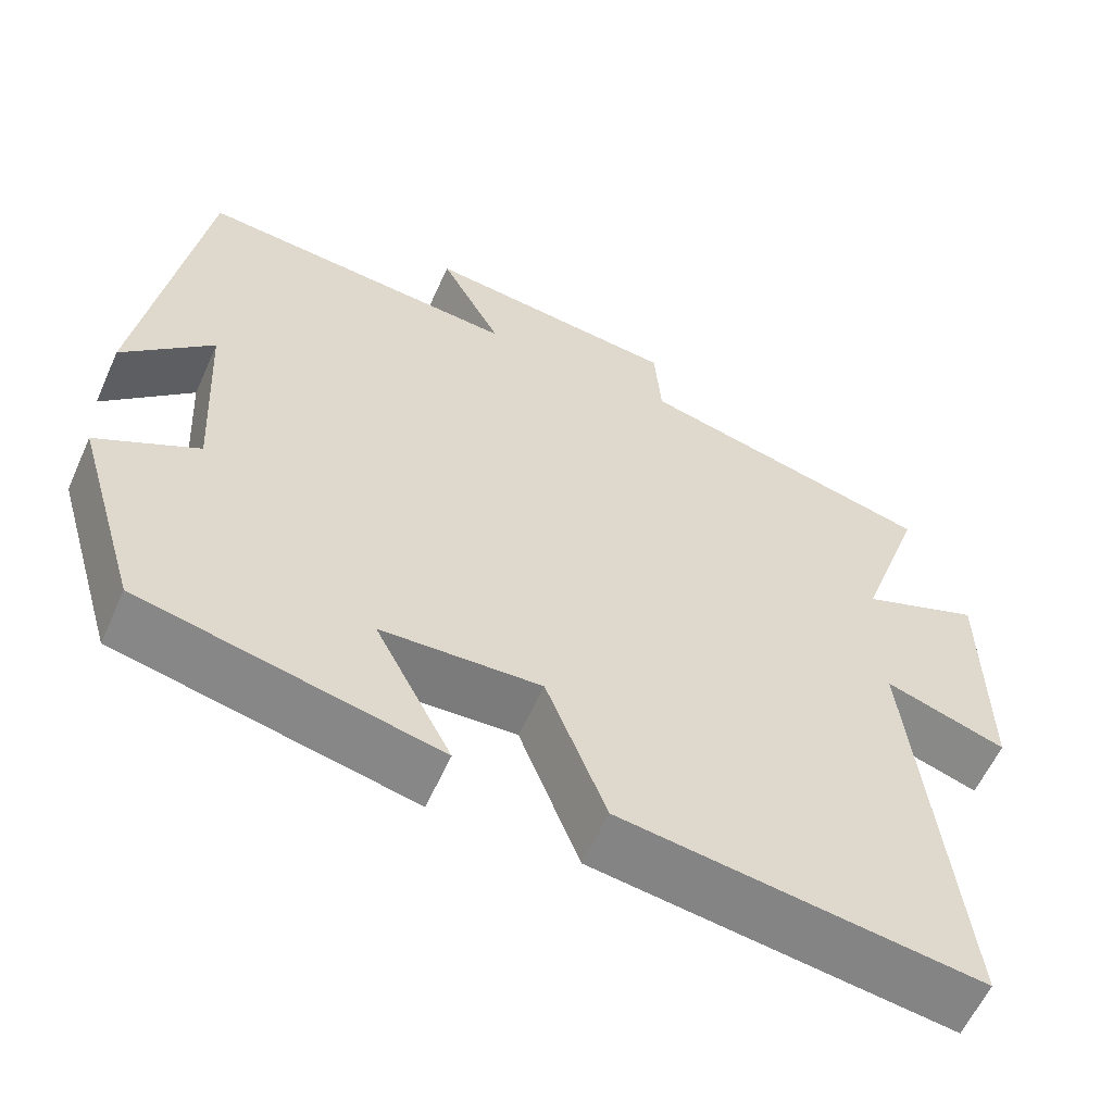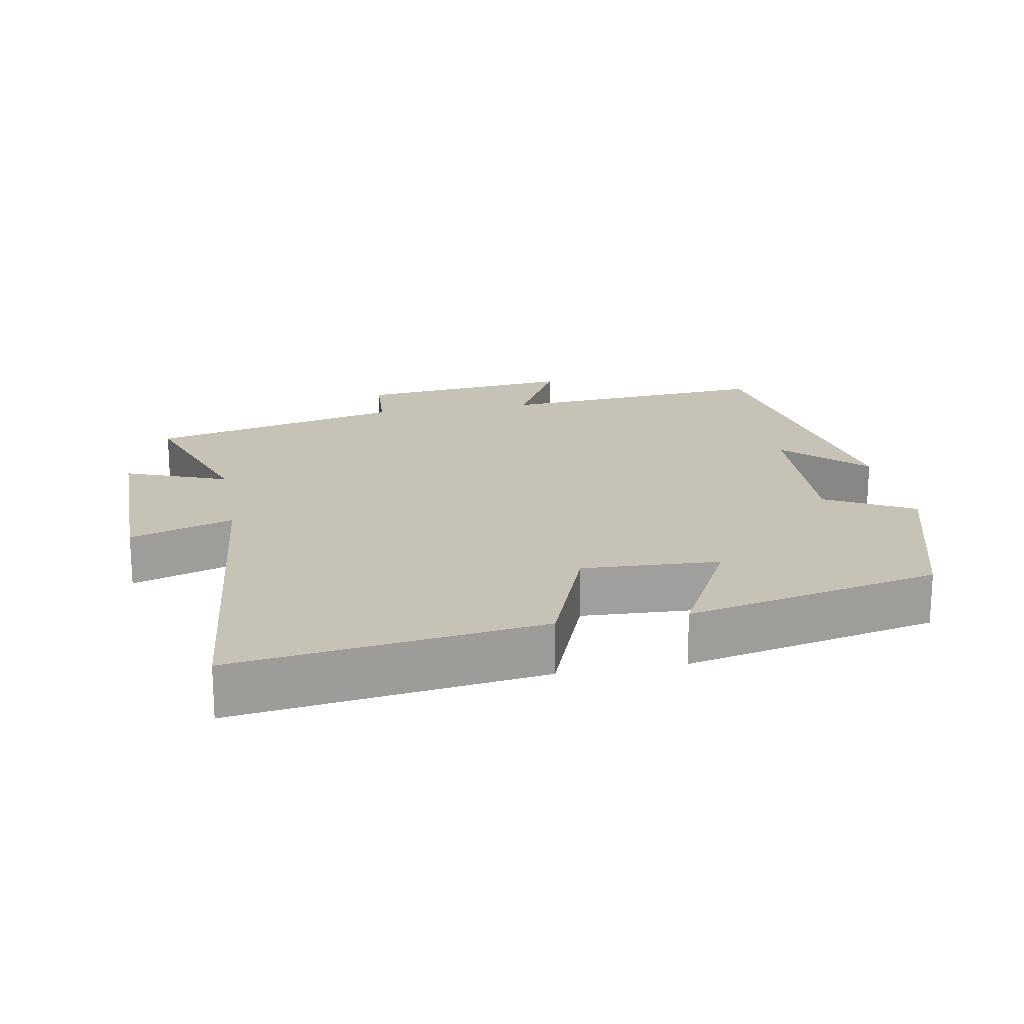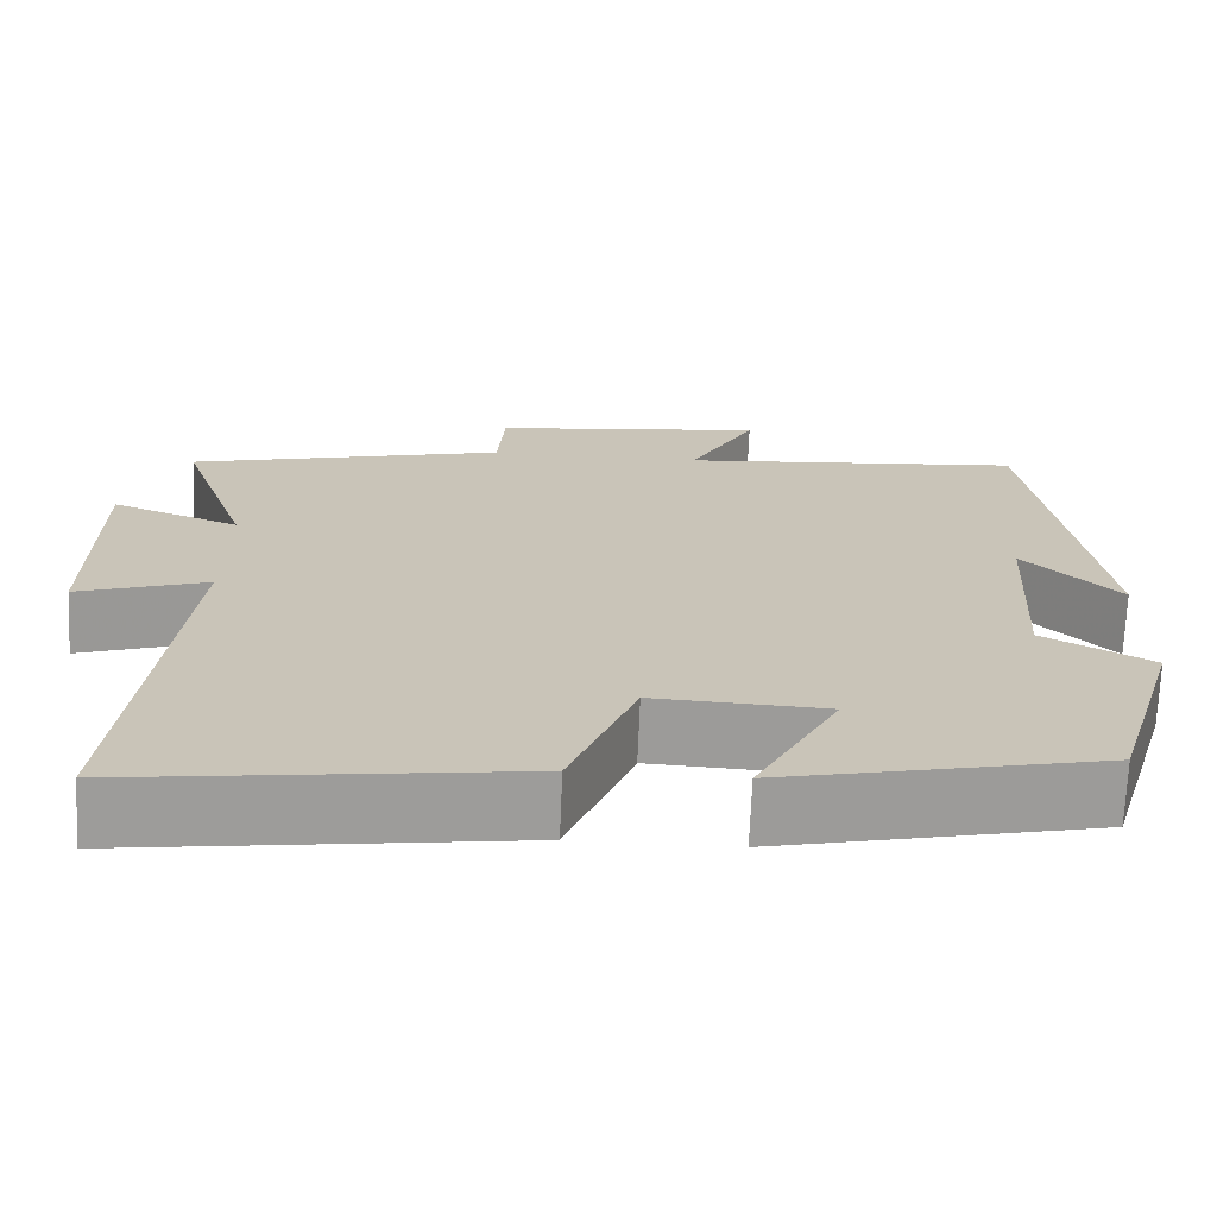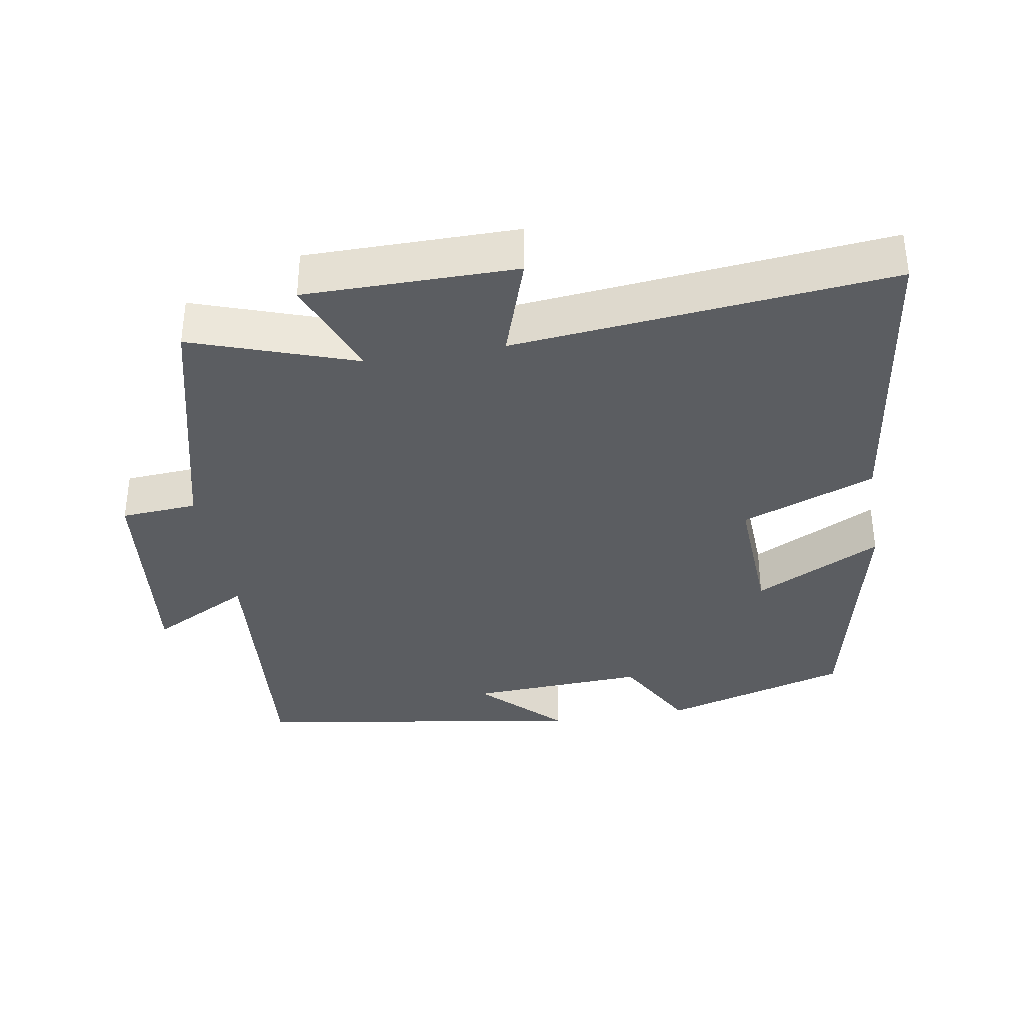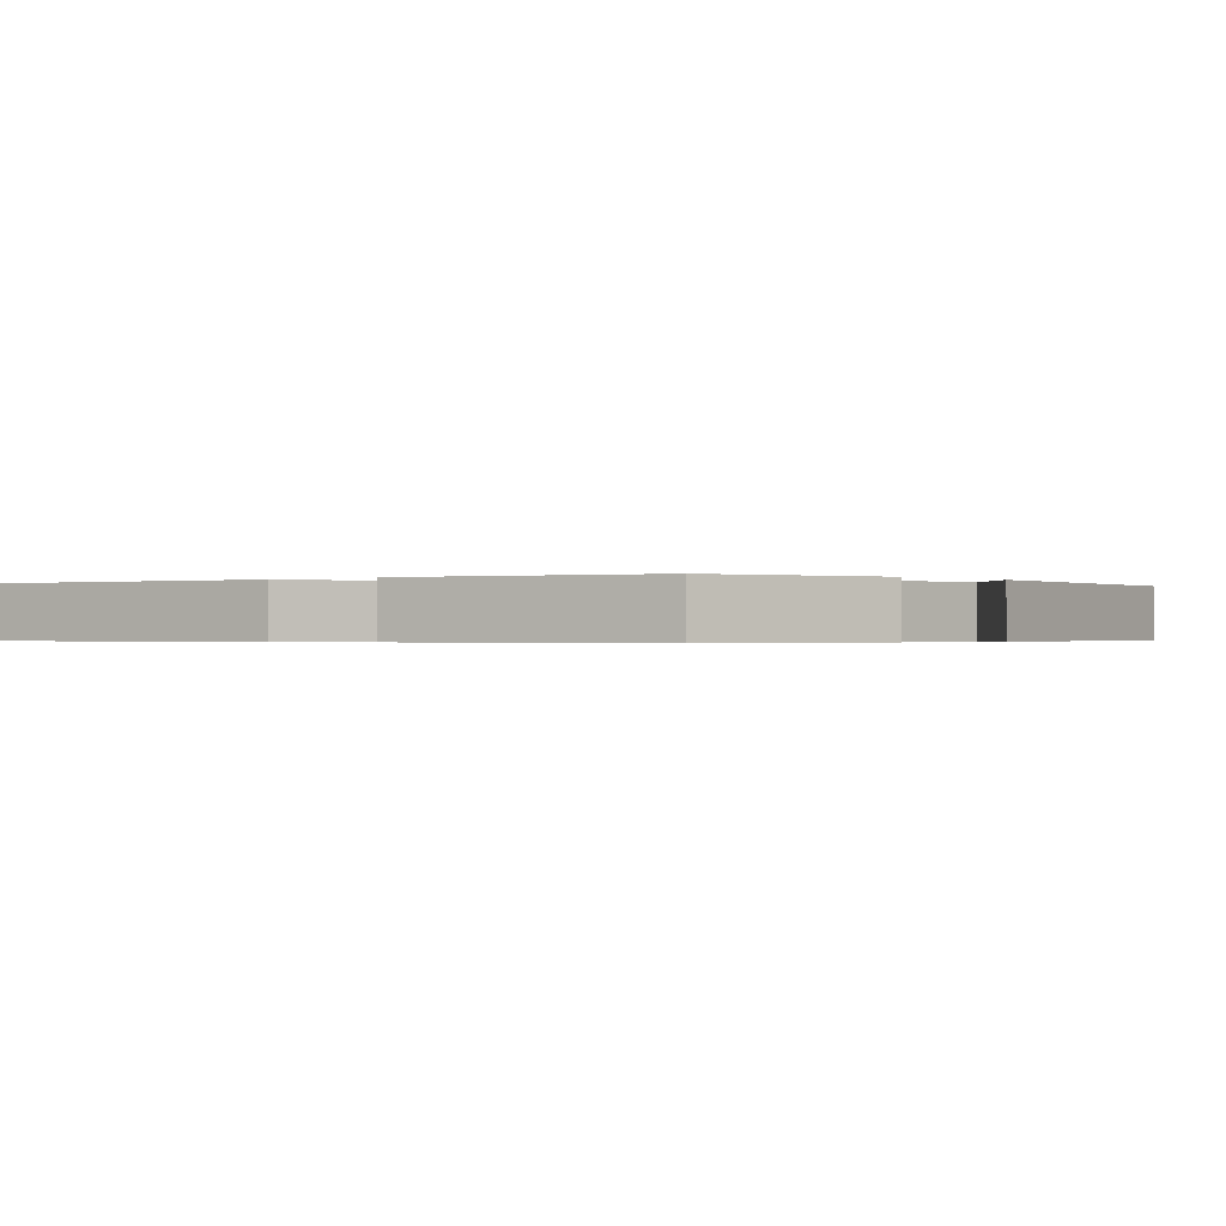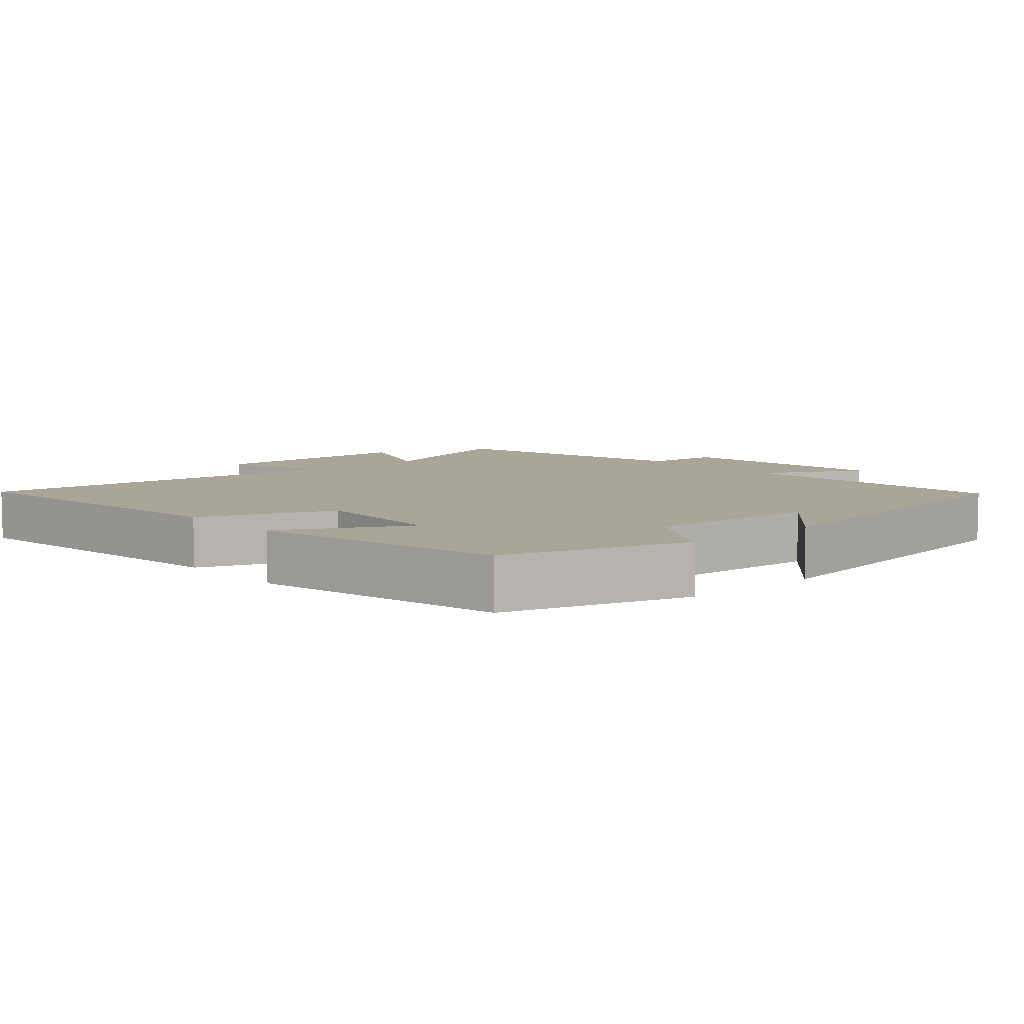
<metadata>
{"format":"obj","ext":"obj","renderer":"f3d","projection":"perspective","resolution":1024,"background":"white","views":[{"elev":-59.4,"azim":-24.1,"up":"+Z"},{"elev":18.9,"azim":169.5,"up":"+Y"},{"elev":-70.1,"azim":177.6,"up":"+Z"},{"elev":-35.9,"azim":99.4,"up":"+Y"},{"elev":-0.4,"azim":-139.3,"up":"+Y"},{"elev":7.4,"azim":-131.2,"up":"+Y"}]}
</metadata>
<code>
v -0.421 0.07 -0.42
v -0.5 0.07 -0.154
v -0.376 0.07 -0.085
v -0.39 0.07 0.167
v -0.5 0.07 0.056
v -0.427 0.07 0.532
v -0.031 0.07 0.5
v -0.107 0.07 0.643
v 0.207 0.07 0.609
v 0.215 0.07 0.5
v 0.58 0.07 0.41
v 0.5 0.07 0.176
v 0.646 0.07 0.233
v 0.648 0.07 -0.069
v 0.5 0.07 -0.02
v 0.556 0.07 -0.559
v 0.118 0.07 -0.5
v 0.044 0.07 -0.309
v -0.152 0.07 -0.319
v -0.058 0.07 -0.5
v -0.421 0 -0.42
v -0.5 0 -0.154
v -0.376 0 -0.085
v -0.39 0 0.167
v -0.5 0 0.056
v -0.427 0 0.532
v -0.031 0 0.5
v -0.107 0 0.643
v 0.207 0 0.609
v 0.215 0 0.5
v 0.58 0 0.41
v 0.5 0 0.176
v 0.646 0 0.233
v 0.648 0 -0.069
v 0.5 0 -0.02
v 0.556 0 -0.559
v 0.118 0 -0.5
v 0.044 0 -0.309
v -0.152 0 -0.319
v -0.058 0 -0.5
f 1 2 3
f 20 1 3
f 19 20 3
f 18 19 3 4
f 15 16 17 18
f 15 18 4
f 12 13 14 15
f 12 15 4
f 10 11 12 4
f 7 8 9 10
f 7 10 4
f 6 7 4
f 4 5 6
f 23 22 21
f 23 21 40
f 23 40 39
f 24 23 39 38
f 38 37 36 35
f 24 38 35
f 35 34 33 32
f 24 35 32
f 24 32 31 30
f 30 29 28 27
f 24 30 27
f 24 27 26
f 26 25 24
f 1 21 22 2
f 2 22 23 3
f 3 23 24 4
f 4 24 25 5
f 5 25 26 6
f 6 26 27 7
f 7 27 28 8
f 8 28 29 9
f 9 29 30 10
f 10 30 31 11
f 11 31 32 12
f 12 32 33 13
f 13 33 34 14
f 14 34 35 15
f 15 35 36 16
f 16 36 37 17
f 17 37 38 18
f 18 38 39 19
f 19 39 40 20
f 20 40 21 1

</code>
